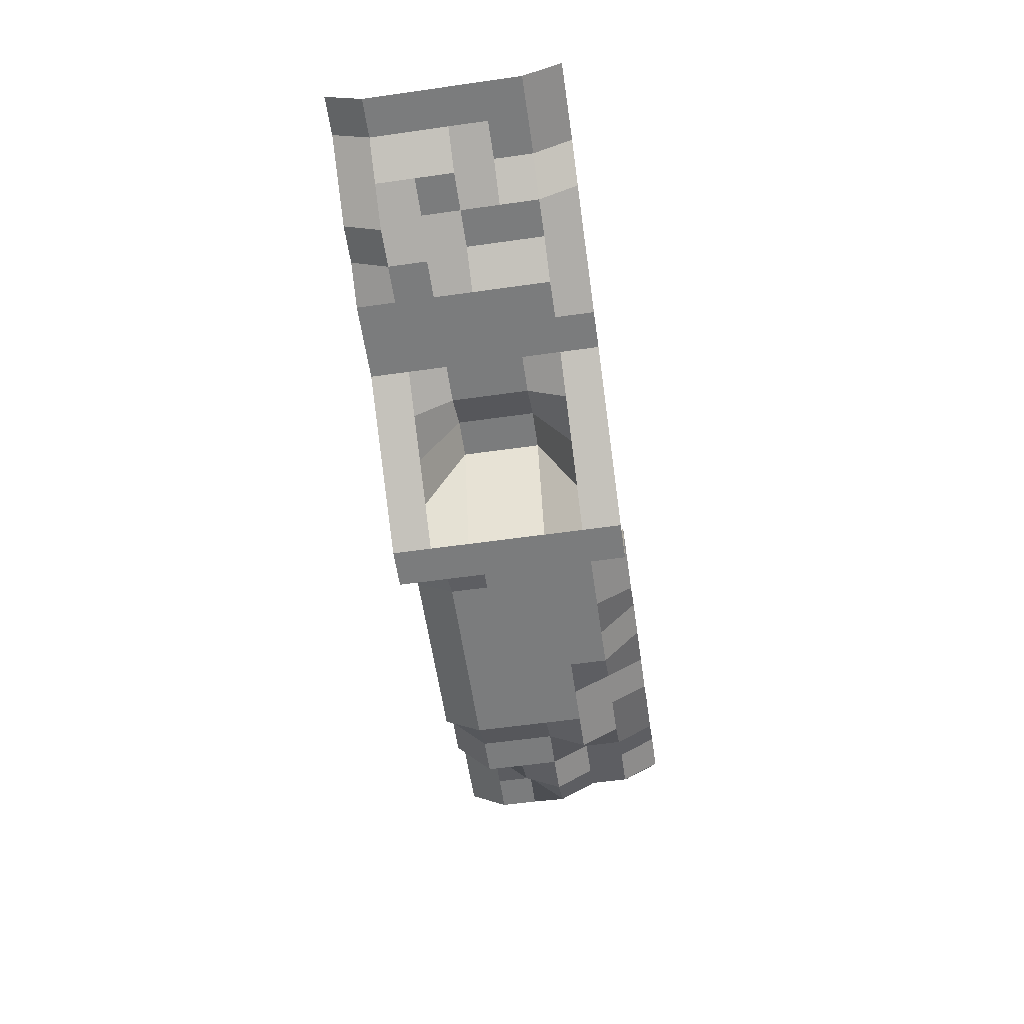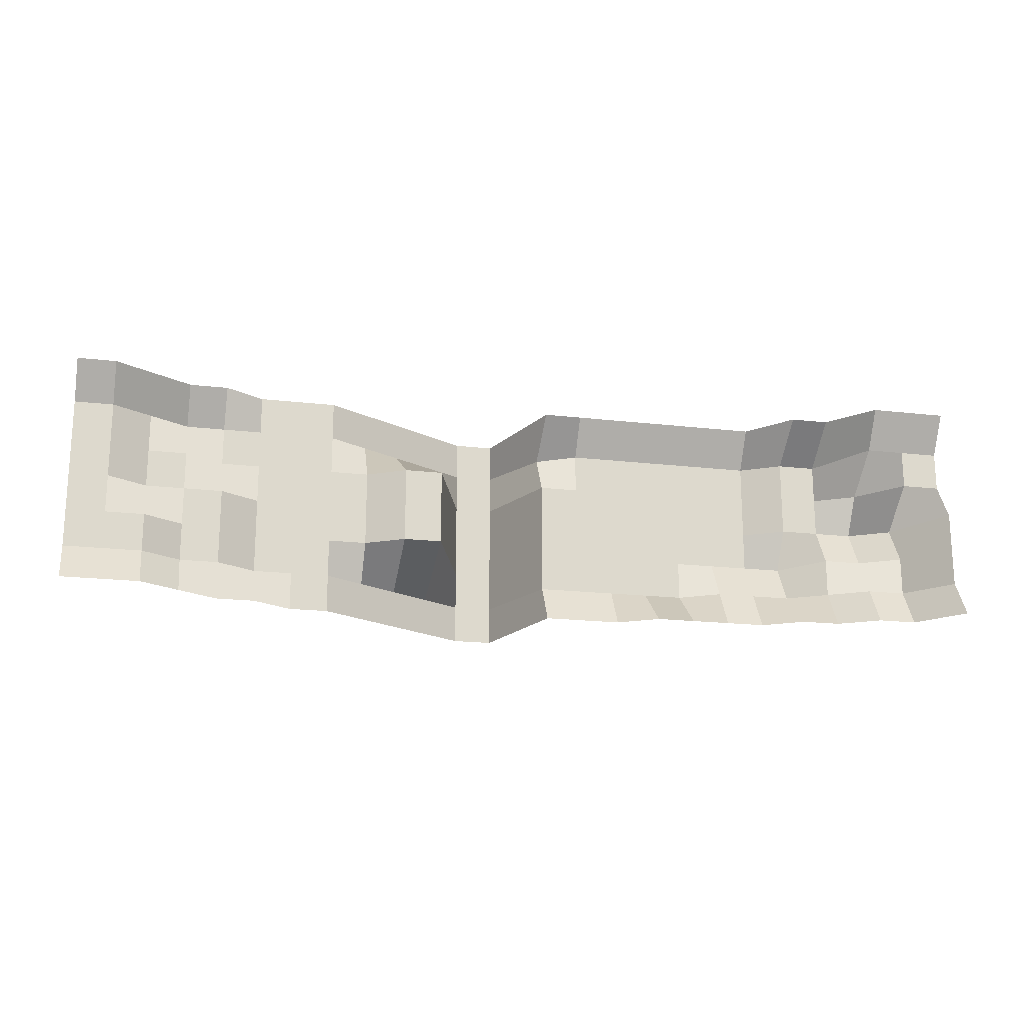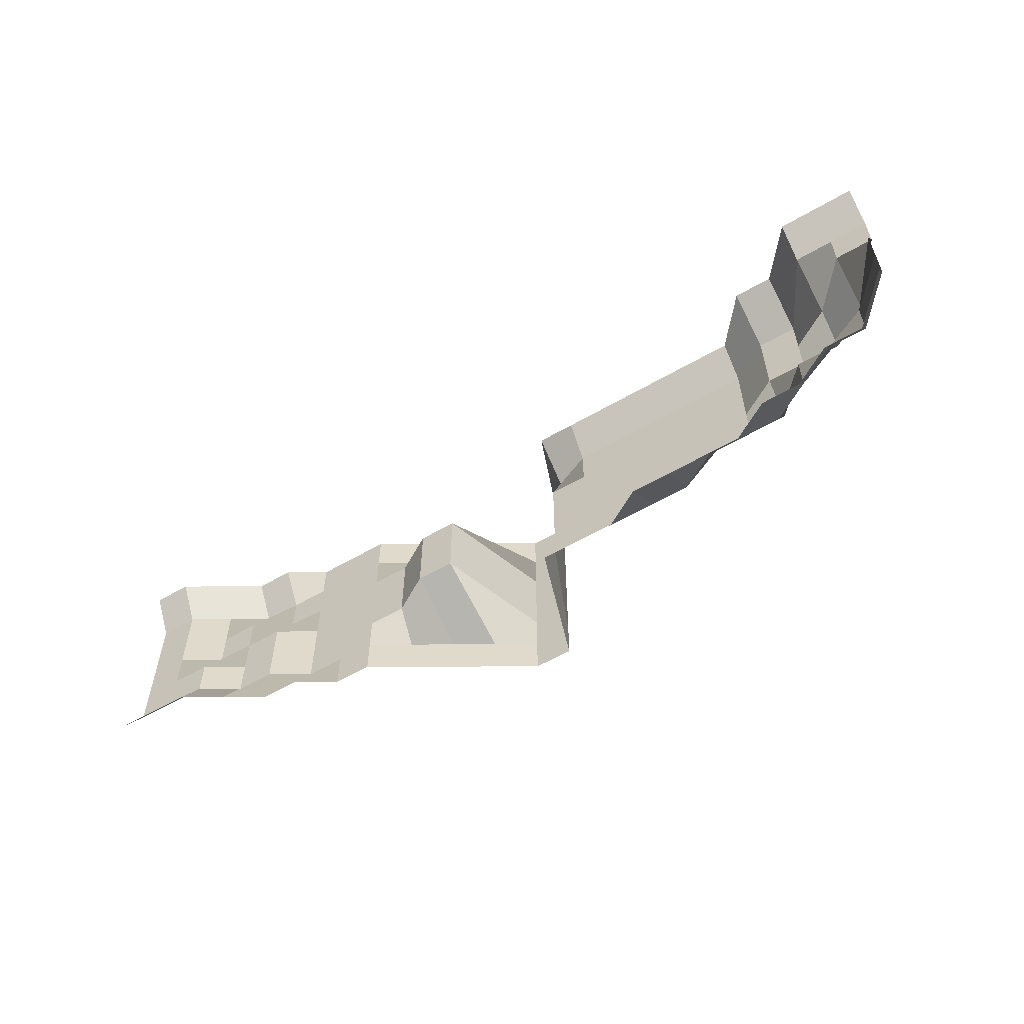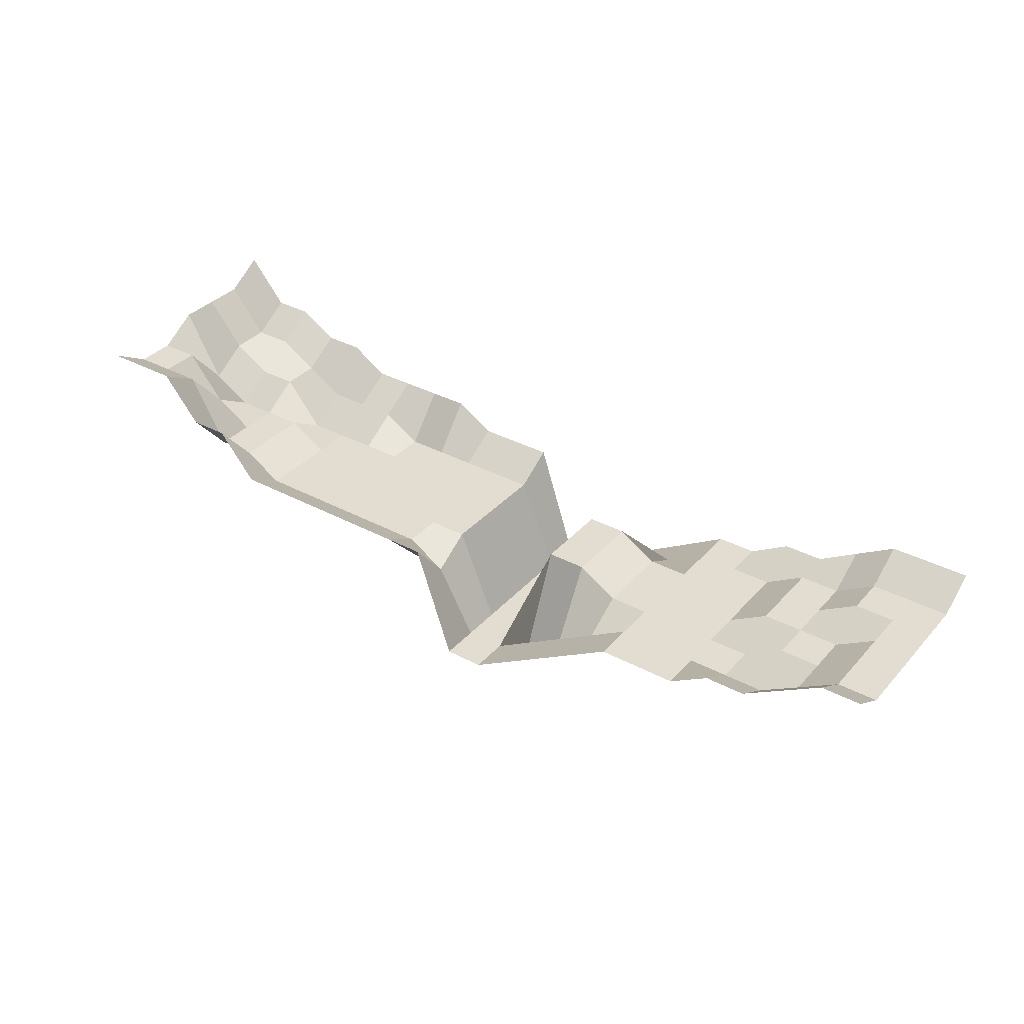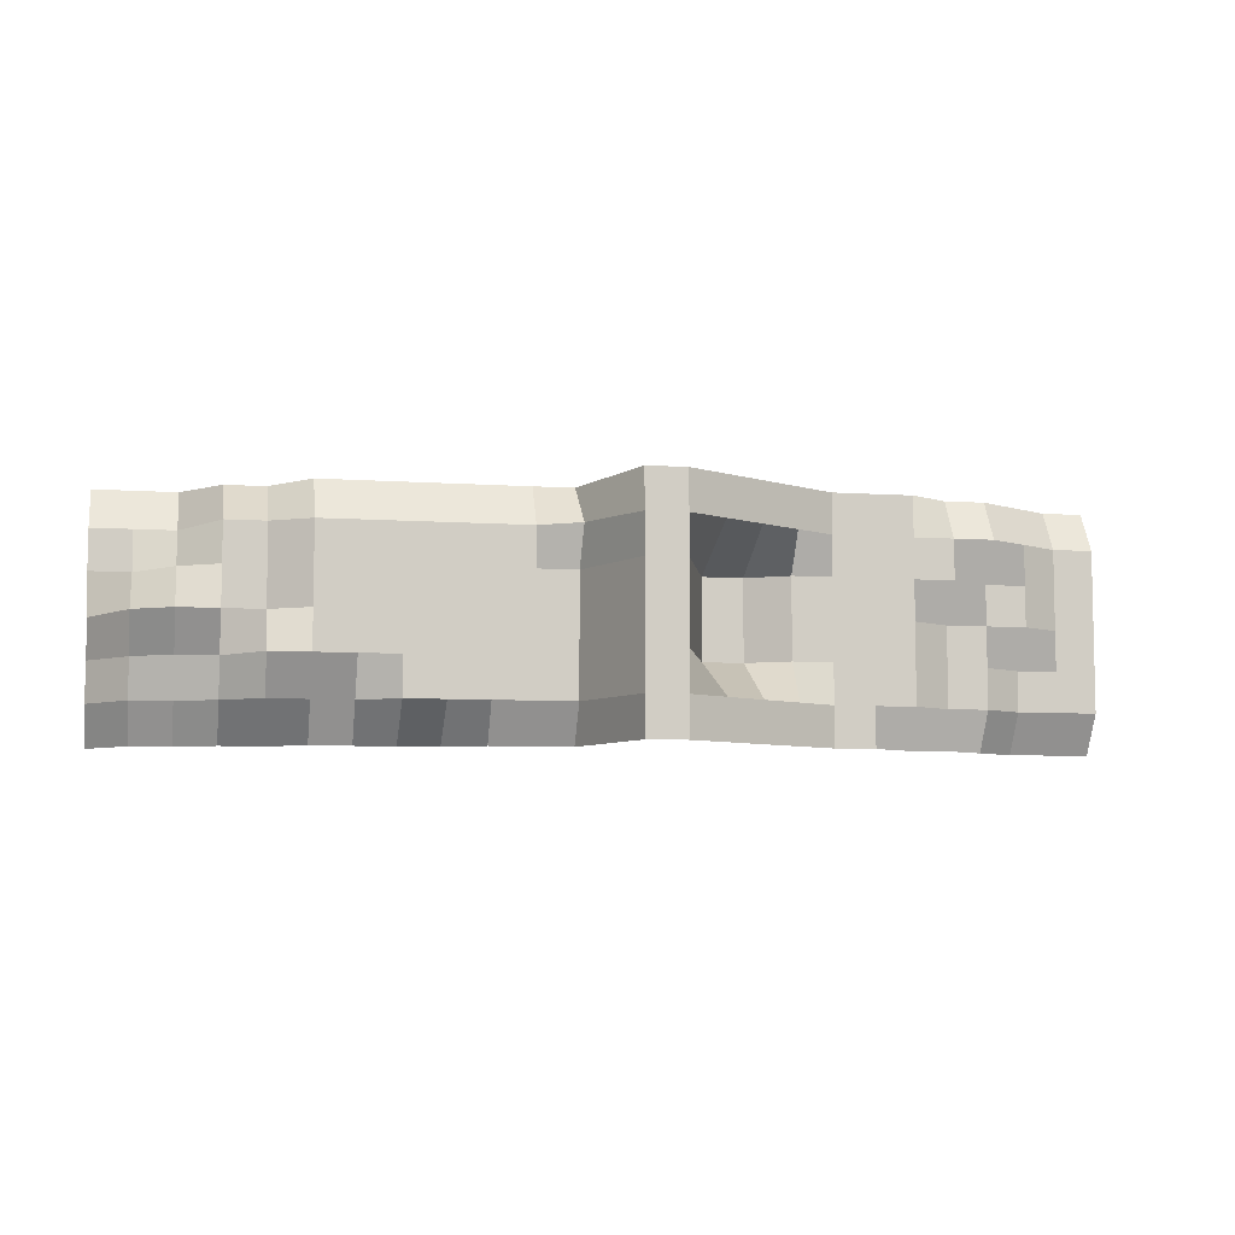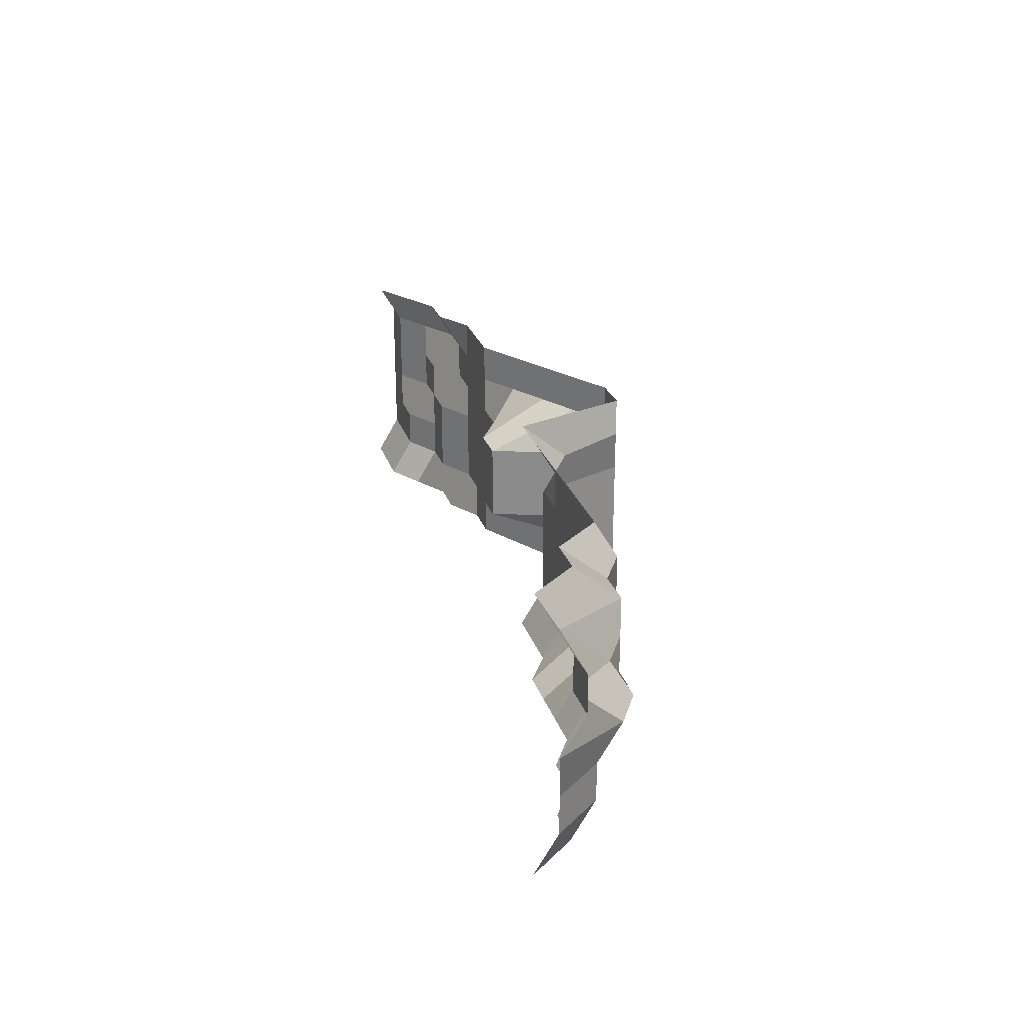
<metadata>
{"format":"obj","ext":"obj","renderer":"f3d","projection":"perspective","resolution":1024,"background":"white","views":[{"elev":-58.7,"azim":98.3,"up":"+Y"},{"elev":-18.7,"azim":167.3,"up":"+Z"},{"elev":-56.9,"azim":-148.7,"up":"+Z"},{"elev":35.2,"azim":35.4,"up":"+Y"},{"elev":-6.9,"azim":-11.4,"up":"+Z"},{"elev":25.9,"azim":-106.2,"up":"+Z"}]}
</metadata>
<code>
o Plane
v -8 -4 5
v 2 0 5
v -8 -4 -5
v 2 0 -5
v -8 -4 -3.333
v -8 -4 -1.667
v -8 -4 1e-06
v -8 -4 1.667
v -8 -4 3.333
v -6.333 -4 5
v -4.667 -3 5
v -3 -2 5
v -1.333 -1 5
v 0.3333 0 5
v 2 0 3.333
v 2 0 1.667
v 2 0 0
v 2 0 -1.667
v 2 0 -3.333
v 0.3333 0 -5
v -1.333 -1 -5
v -3 -2 -5
v -4.667 -3 -5
v -6.333 -4 -5
v -6.333 -4 3.333
v -6.333 -4 1.667
v -6.333 -4 0
v -6.333 -4 -1.667
v -6.333 -4 -3.333
v -4.667 -3 3.333
v -4.667 1 1.667
v -4.667 1 0
v -4.667 1 -1.667
v -4.667 -3 -3.333
v -3 -2 3.333
v -3 1 1.667
v -3 1 0
v -3 1 -1.667
v -3 -2 -3.333
v -1.333 -1 3.333
v -1.333 0 1.667
v -1.333 0 0
v -1.333 0 -1.667
v -1.333 -1 -3.333
v 0.3333 0 3.333
v 0.3333 0 1.667
v 0.3333 0 0
v 0.3333 0 -1.667
v 0.3333 0 -3.333
v 12 3 5
v 12 3 -5
v 3.667 0 5
v 5.333 1 5
v 7 1 5
v 8.667 2 5
v 10.33 3 5
v 12 2 3.333
v 12 2 1.667
v 12 2 0
v 12 2 -1.667
v 12 2 -3.333
v 10.33 3 -5
v 8.667 3 -5
v 7 2 -5
v 5.333 1 -5
v 3.667 1 -5
v 3.667 0 3.333
v 3.667 0 1.667
v 3.667 0 0
v 3.667 0 -1.667
v 3.667 0 -3.333
v 5.333 0 3.333
v 5.333 0 1.667
v 5.333 1 0
v 5.333 1 -1.667
v 5.333 1 -3.333
v 7 0 3.333
v 7 1 1.667
v 7 1 0
v 7 1 -1.667
v 7 1 -3.333
v 8.667 1 3.333
v 8.667 1 1.667
v 8.667 1 0
v 8.667 2 -1.667
v 8.667 2 -3.333
v 10.33 2 3.333
v 10.33 2 1.667
v 10.33 2 0
v 10.33 2 -1.667
v 10.33 2 -3.333
v -18 2 -5
v -18 1 5
v -9.667 1 -5
v -11.33 1 -5
v -13 1 -5
v -14.67 2 -5
v -16.33 2 -5
v -18 1 -3.333
v -18 0 -1.667
v -18 0 -0
v -18 0 1.667
v -18 0 3.333
v -16.33 1 5
v -14.67 1 5
v -13 1 5
v -11.33 1 5
v -9.667 1 5
v -9.667 0 -3.333
v -9.667 0 -1.667
v -9.667 0 1e-06
v -9.667 0 1.667
v -9.667 -1 3.333
v -11.33 0 -3.333
v -11.33 0 -1.667
v -11.33 0 1e-06
v -11.33 0 1.667
v -11.33 0 3.333
v -13 0 -3.333
v -13 0 -1.667
v -13 0 1e-06
v -13 0 1.667
v -13 0 3.333
v -14.67 0 -3.333
v -14.67 0 -1.667
v -14.67 0 0
v -14.67 0 1.667
v -14.67 0 3.333
v -16.33 0 -3.333
v -16.33 0 -1.667
v -16.33 0 0
v -16.33 0 1.667
v -16.33 0 3.333
v -28 6 -5
v -28 5 5
v -19.67 2 -5
v -21.33 3 -5
v -23 3 -5
v -24.67 4 -5
v -26.33 4 -5
v -28 5 -3.333
v -28 5 -1.667
v -28 5 -2e-06
v -28 4 1.667
v -28 4 3.333
v -26.33 5 5
v -24.67 5 5
v -23 3 5
v -21.33 3 5
v -19.67 1 5
v -19.67 1 -3.333
v -19.67 0 -1.667
v -19.67 0 -0
v -19.67 0 1.667
v -19.67 0 3.333
v -21.33 1 -3.333
v -21.33 0 -1.667
v -21.33 1 -1e-06
v -21.33 1 1.667
v -21.33 1 3.333
v -23 2 -3.333
v -23 2 -1.667
v -23 1 -1e-06
v -23 1 1.667
v -23 1 3.333
v -24.67 3 -3.333
v -24.67 2 -1.667
v -24.67 1 -1e-06
v -24.67 2 1.667
v -24.67 4 3.333
v -26.33 3 -3.333
v -26.33 3 -1.667
v -26.33 2 -1e-06
v -26.33 4 1.667
v -26.33 4 3.333
f 49 19 4 20
f 5 29 24 3
f 29 34 23 24
f 34 39 22 23
f 39 44 21 22
f 44 49 20 21
f 1 10 25 9
f 9 25 26 8
f 8 26 27 7
f 7 27 28 6
f 6 28 29 5
f 10 11 30 25
f 25 30 31 26
f 26 31 32 27
f 27 32 33 28
f 28 33 34 29
f 11 12 35 30
f 30 35 36 31
f 31 36 37 32
f 32 37 38 33
f 33 38 39 34
f 12 13 40 35
f 35 40 41 36
f 36 41 42 37
f 37 42 43 38
f 38 43 44 39
f 13 14 45 40
f 40 45 46 41
f 41 46 47 42
f 42 47 48 43
f 43 48 49 44
f 14 2 15 45
f 45 15 16 46
f 46 16 17 47
f 47 17 18 48
f 48 18 19 49
f 91 61 51 62
f 19 71 66 4
f 71 76 65 66
f 76 81 64 65
f 81 86 63 64
f 86 91 62 63
f 2 52 67 15
f 15 67 68 16
f 16 68 69 17
f 17 69 70 18
f 18 70 71 19
f 52 53 72 67
f 67 72 73 68
f 68 73 74 69
f 69 74 75 70
f 70 75 76 71
f 53 54 77 72
f 72 77 78 73
f 73 78 79 74
f 74 79 80 75
f 75 80 81 76
f 54 55 82 77
f 77 82 83 78
f 78 83 84 79
f 79 84 85 80
f 80 85 86 81
f 55 56 87 82
f 82 87 88 83
f 83 88 89 84
f 84 89 90 85
f 85 90 91 86
f 56 50 57 87
f 87 57 58 88
f 88 58 59 89
f 89 59 60 90
f 90 60 61 91
f 133 103 93 104
f 9 113 108 1
f 113 118 107 108
f 118 123 106 107
f 123 128 105 106
f 128 133 104 105
f 3 94 109 5
f 5 109 110 6
f 6 110 111 7
f 7 111 112 8
f 8 112 113 9
f 94 95 114 109
f 109 114 115 110
f 110 115 116 111
f 111 116 117 112
f 112 117 118 113
f 95 96 119 114
f 114 119 120 115
f 115 120 121 116
f 116 121 122 117
f 117 122 123 118
f 96 97 124 119
f 119 124 125 120
f 120 125 126 121
f 121 126 127 122
f 122 127 128 123
f 97 98 129 124
f 124 129 130 125
f 125 130 131 126
f 126 131 132 127
f 127 132 133 128
f 98 92 99 129
f 129 99 100 130
f 130 100 101 131
f 131 101 102 132
f 132 102 103 133
f 175 145 135 146
f 103 155 150 93
f 155 160 149 150
f 160 165 148 149
f 165 170 147 148
f 170 175 146 147
f 92 136 151 99
f 99 151 152 100
f 100 152 153 101
f 101 153 154 102
f 102 154 155 103
f 136 137 156 151
f 151 156 157 152
f 152 157 158 153
f 153 158 159 154
f 154 159 160 155
f 137 138 161 156
f 156 161 162 157
f 157 162 163 158
f 158 163 164 159
f 159 164 165 160
f 138 139 166 161
f 161 166 167 162
f 162 167 168 163
f 163 168 169 164
f 164 169 170 165
f 139 140 171 166
f 166 171 172 167
f 167 172 173 168
f 168 173 174 169
f 169 174 175 170
f 140 134 141 171
f 171 141 142 172
f 172 142 143 173
f 173 143 144 174
f 174 144 145 175

</code>
